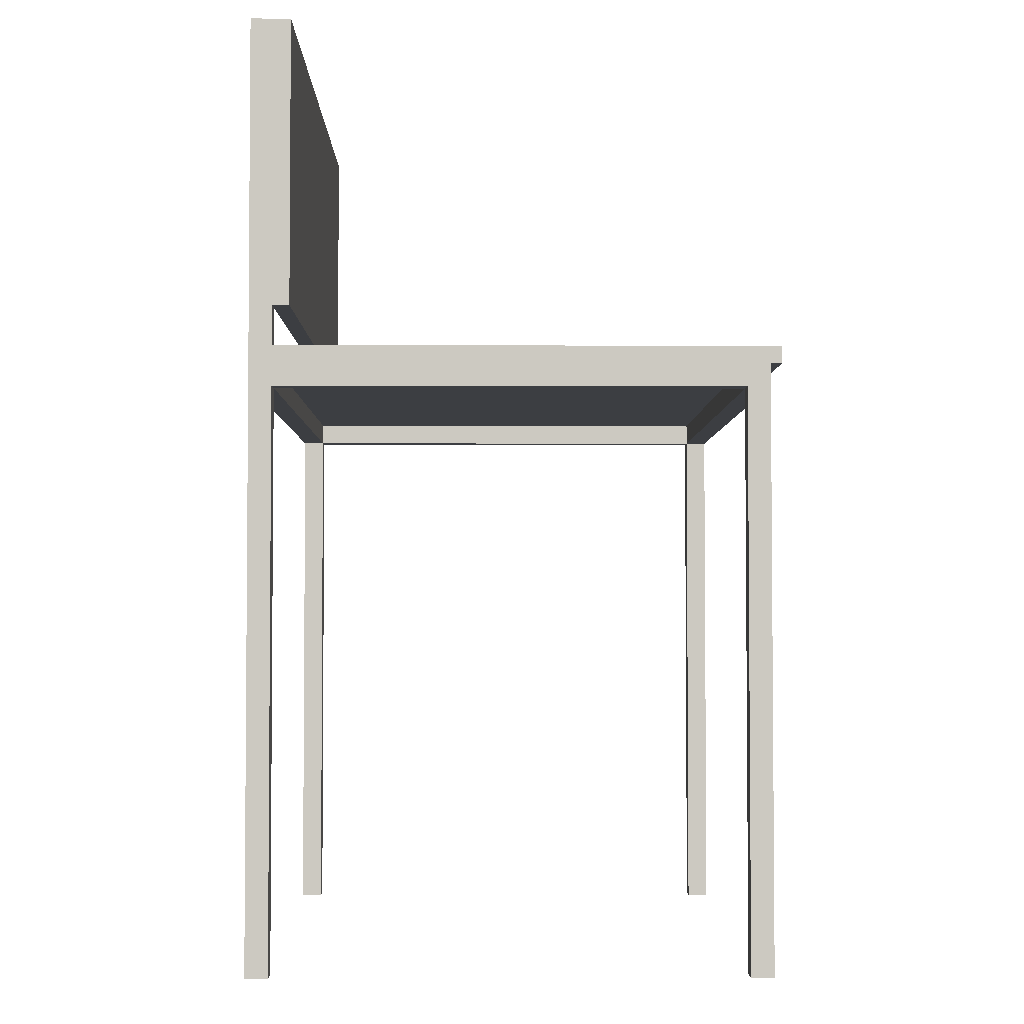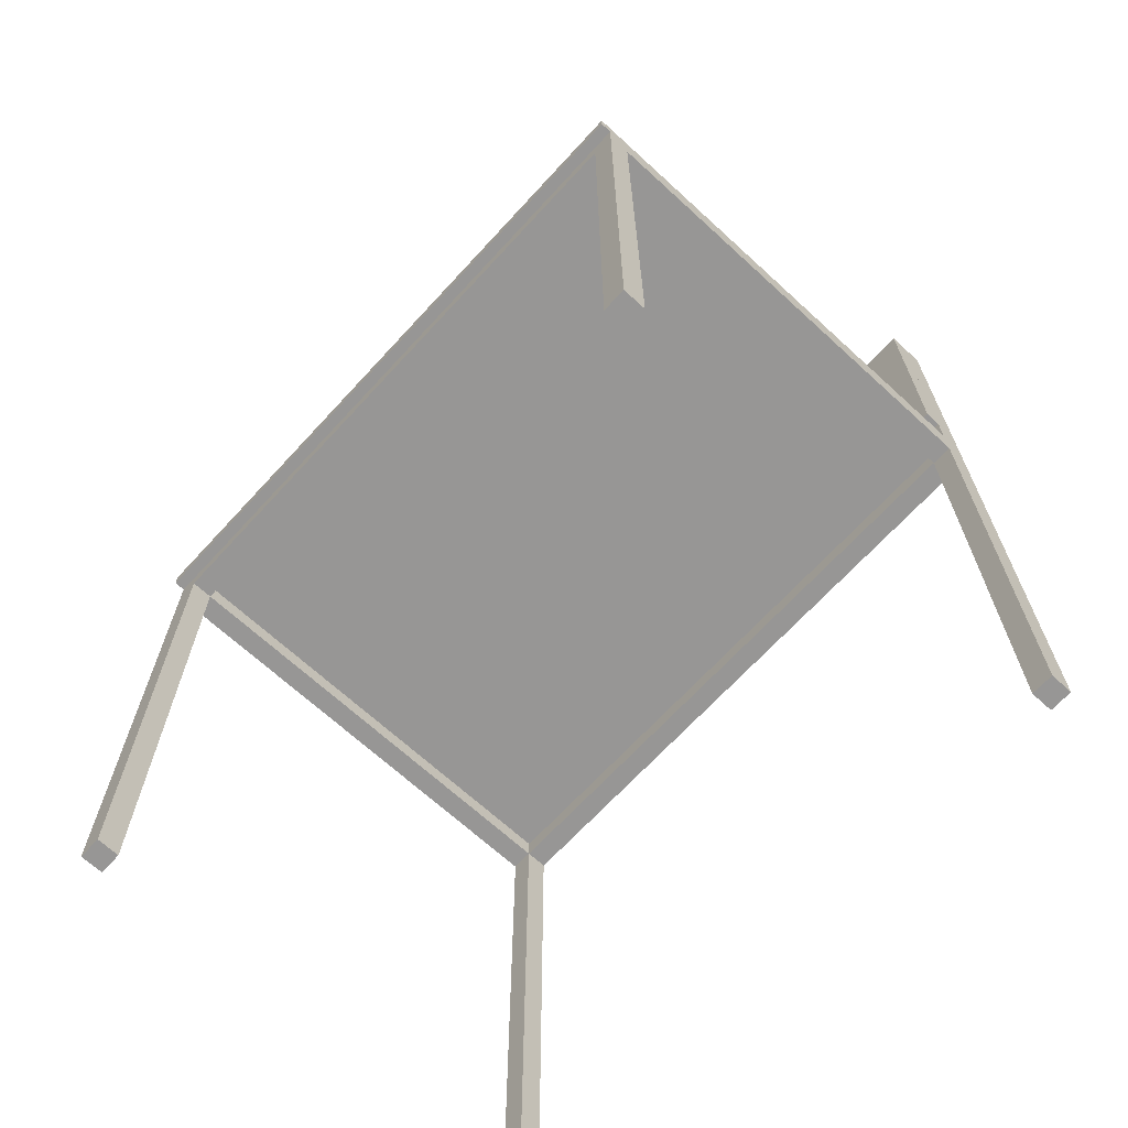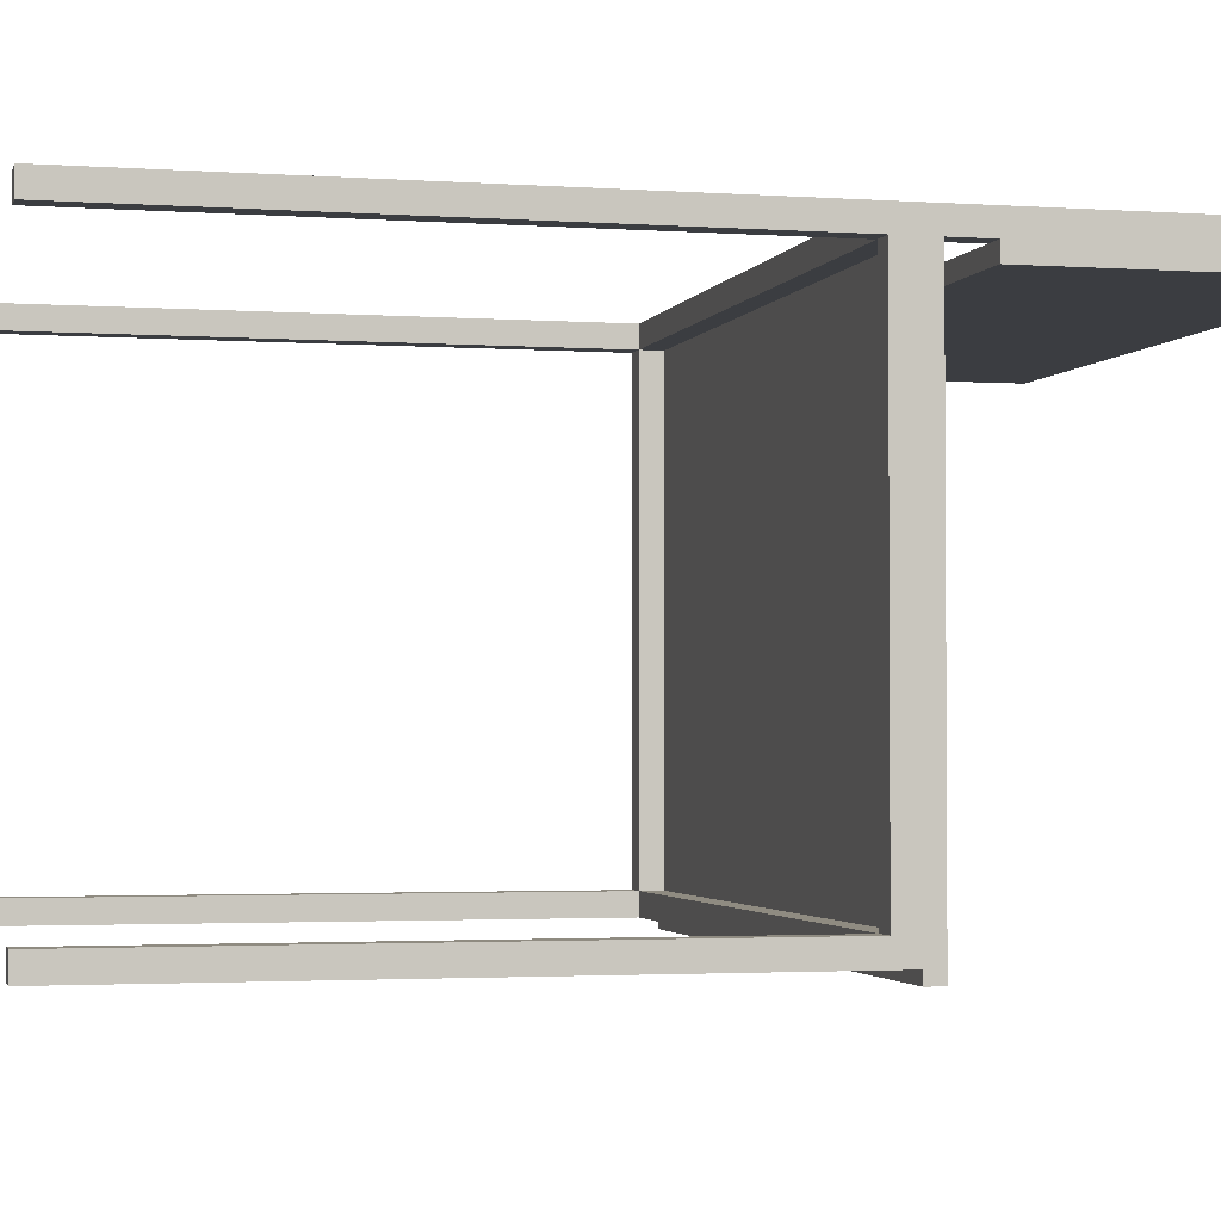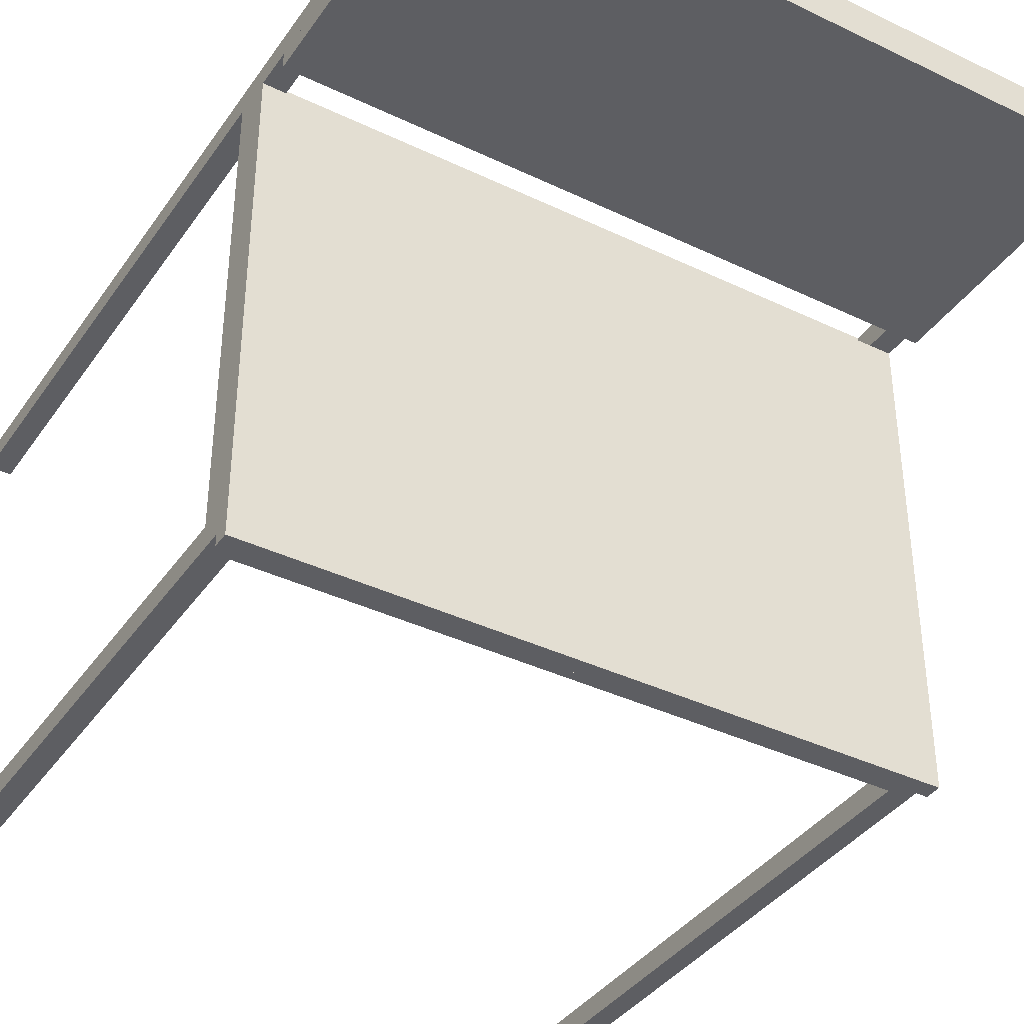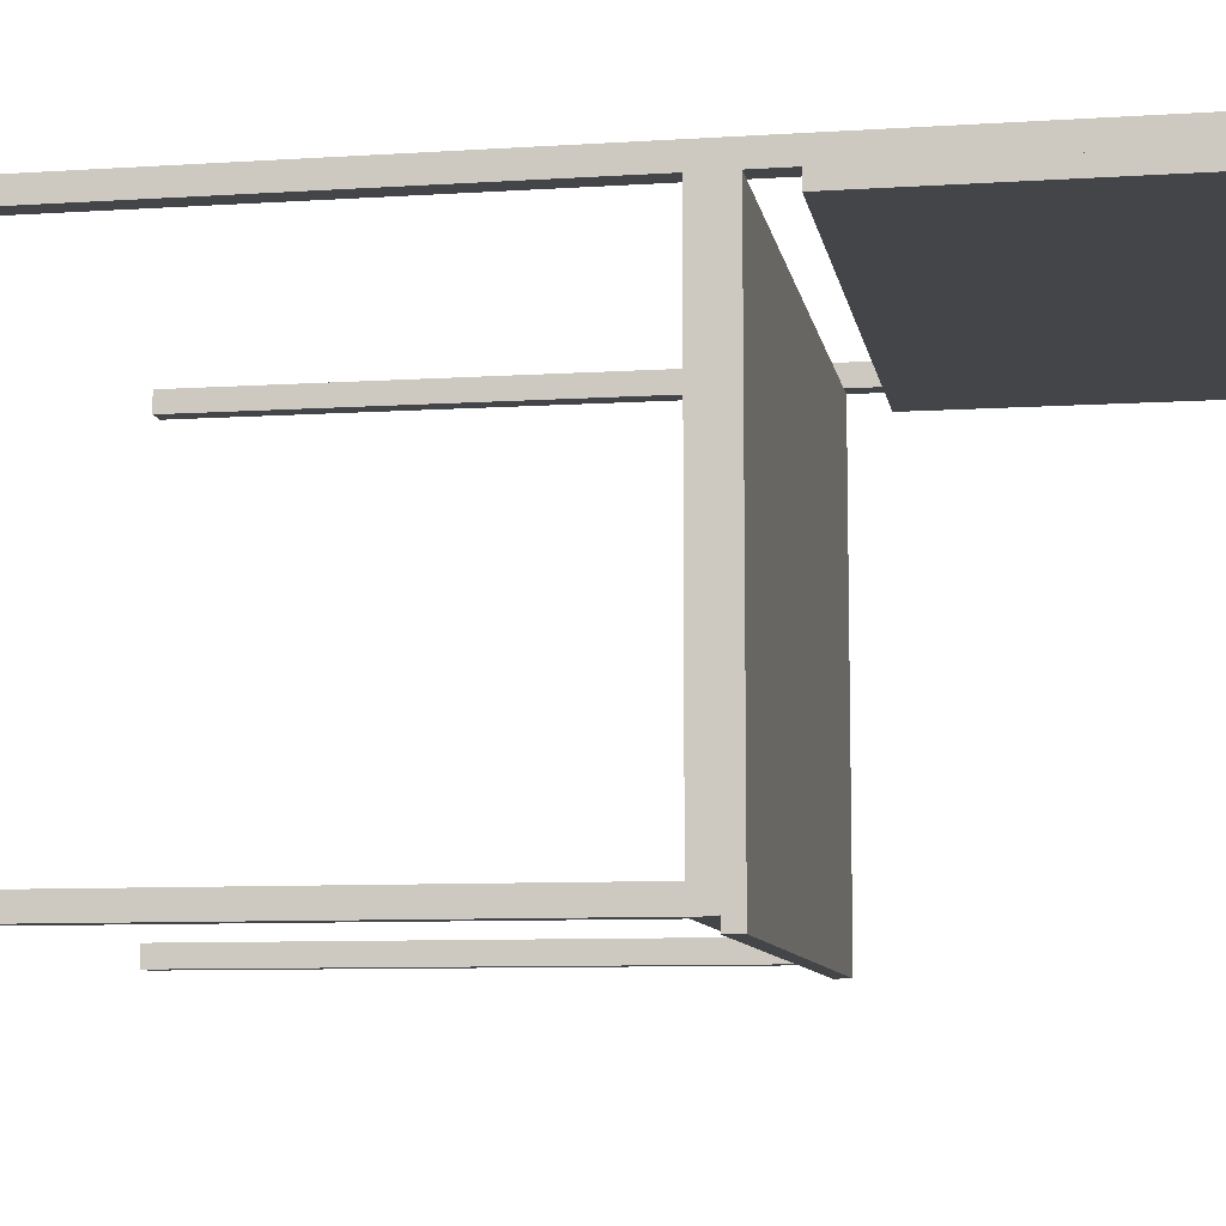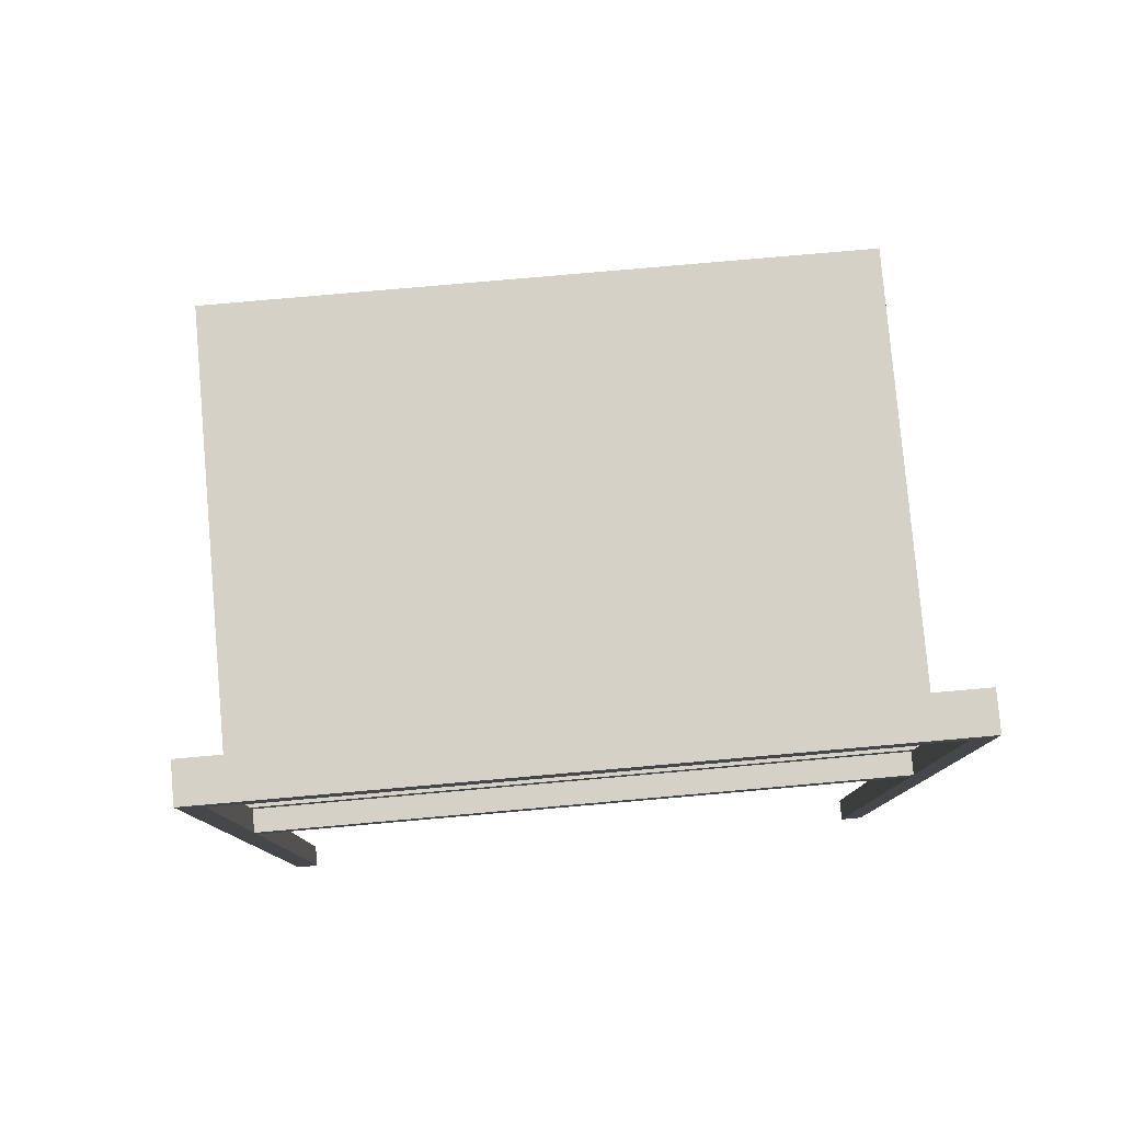
<metadata>
{"format":"obj","ext":"obj","renderer":"f3d","projection":"perspective","resolution":1024,"background":"white","views":[{"elev":-3.1,"azim":89.4,"up":"+Y"},{"elev":-68.0,"azim":-132.6,"up":"+Y"},{"elev":-2.3,"azim":75.9,"up":"+Z"},{"elev":-38.6,"azim":148.9,"up":"+Z"},{"elev":-8.8,"azim":99.8,"up":"+Z"},{"elev":79.7,"azim":-5.0,"up":"+Y"}]}
</metadata>
<code>
v -0.2405 0.1811 0.1417
v 0.2599 0.1811 0.1596
v 0.2599 0.1811 0.1417
v -0.2405 0.1811 0.1596
v 0.2599 0.4313 0.1417
v 0.2599 0.1632 0.1417
v -0.2405 0.4313 0.1596
v -0.2405 0.1632 0.1596
v 0.2599 0.4313 0.1596
v 0.2778 0.1811 0.1417
v -0.2405 0.1632 0.1417
v 0.2599 0.1632 -0.2247
v -0.2405 0.4313 0.1417
v -0.2584 0.4492 0.1596
v 0.2599 0.1632 0.1596
v 0.2778 0.4492 0.1596
v 0.2778 0.4492 0.1417
v 0.2599 0.1811 -0.2247
v -0.2405 0.1632 -0.2247
v 0.2778 0.1632 -0.2247
v -0.2584 0.4492 0.1417
v -0.2584 -0.2836 0.1596
v 0.2778 0.1632 0.1417
v 0.2778 0.1811 -0.2426
v -0.2405 -0.2836 0.1596
v -0.2405 0.1811 -0.2247
v -0.2584 0.1632 0.1417
v 0.2599 -0.2836 -0.2247
v -0.2584 0.1811 0.1417
v 0.2599 -0.2836 0.1596
v 0.2778 -0.2836 0.1596
v -0.2584 0.1811 -0.2426
v -0.2405 -0.2836 0.1417
v -0.2584 0.1632 -0.2247
v 0.2599 0.1632 -0.2426
v 0.2778 -0.2836 0.1417
v 0.2778 -0.2836 -0.2247
v 0.2599 -0.2836 -0.2426
v 0.2599 -0.2836 0.1417
v 0.2778 -0.2836 -0.2426
v -0.2584 -0.2836 -0.2247
v -0.2584 -0.2836 0.1417
v -0.2405 0.1632 -0.2426
v -0.2405 -0.2836 -0.2247
v -0.2584 -0.2836 -0.2426
v -0.2405 -0.2836 -0.2426
v -0.2584 0.1811 -0.2515
v 0.2778 0.1811 -0.2515
v -0.2584 0.1945 -0.2515
v 0.2778 0.1945 0.1417
v 0.2778 0.1945 -0.2515
v -0.2584 0.1945 0.1417
v 0.2778 0.4492 0.1417
v -0.2584 0.2255 0.1417
v 0.2778 0.2255 0.1417
v -0.2584 0.4492 0.1417
v -0.2584 0.2255 0.1283
v 0.2778 0.2255 0.1283
v -0.2584 0.4492 0.1283
v 0.2778 0.4492 0.1283
v 0.2778 -0.2836 0.1596
v 0.2599 -0.2836 0.1596
v 0.2778 -0.288 0.1596
v 0.2599 -0.288 0.1417
v 0.2599 -0.288 0.1596
v 0.2778 -0.288 0.1417
v -0.2584 -0.2836 0.1417
v -0.2405 -0.2836 0.1596
v -0.2584 -0.2836 0.1596
v -0.2405 -0.288 0.1596
v -0.2584 -0.288 0.1417
v -0.2584 -0.288 0.1596
v -0.2405 -0.288 0.1417
v -0.2584 -0.2836 -0.2426
v -0.2584 -0.2836 -0.2247
v -0.2405 -0.288 -0.2247
v -0.2584 -0.288 -0.2426
v -0.2584 -0.288 -0.2247
v -0.2405 -0.288 -0.2426
v 0.2778 -0.288 -0.2247
v 0.2599 -0.288 -0.2426
v 0.2599 -0.288 -0.2247
v 0.2778 -0.288 -0.2426
g mesh1_mesh1-geometry
f 1 2 3
f 2 1 4
f 2 5 3
f 6 1 3
f 1 7 4
f 4 8 2
f 5 2 9
f 5 10 3
f 1 6 11
f 3 12 6
f 7 1 13
f 14 4 7
f 14 8 4
f 15 2 8
f 2 16 9
f 7 5 9
f 10 5 17
f 3 10 18
f 6 8 11
f 19 1 11
f 12 3 18
f 20 6 12
f 1 21 13
f 5 7 13
f 14 7 16
f 22 8 14
f 15 16 2
f 8 6 15
f 9 16 7
f 17 5 21
f 23 10 17
f 24 18 10
f 25 11 8
f 1 19 26
f 27 19 11
f 18 19 12
f 6 20 23
f 28 20 12
f 21 1 29
f 13 21 5
f 16 21 14
f 8 22 25
f 21 22 14
f 30 16 15
f 6 30 15
f 21 16 17
f 20 10 23
f 31 23 17
f 18 24 32
f 20 24 10
f 11 25 33
f 19 18 26
f 26 32 1
f 19 27 34
f 33 27 11
f 19 35 12
f 36 6 23
f 20 28 37
f 12 38 28
f 1 32 29
f 29 22 21
f 22 33 25
f 16 30 31
f 30 6 39
f 31 17 16
f 23 31 36
f 24 35 32
f 18 32 26
f 24 20 40
f 29 34 27
f 41 19 34
f 27 33 42
f 35 19 43
f 38 12 35
f 6 36 39
f 28 40 37
f 37 40 20
f 40 28 38
f 32 34 29
f 27 22 29
f 33 22 42
f 30 36 31
f 36 30 39
f 40 35 24
f 43 32 35
f 19 41 44
f 34 45 41
f 22 27 42
f 19 46 43
f 35 40 38
f 34 32 45
f 46 32 43
f 41 46 44
f 46 19 44
f 46 41 45
f 32 46 45
g mesh1_mesh1-geometry
f 3 2 1
f 4 1 2
f 3 5 2
f 3 1 6
f 4 7 1
f 2 8 4
f 9 2 5
f 3 10 5
f 11 6 1
f 6 12 3
f 13 1 7
f 7 4 14
f 4 8 14
f 8 2 15
f 9 16 2
f 9 5 7
f 17 5 10
f 18 10 3
f 11 8 6
f 11 1 19
f 18 3 12
f 12 6 20
f 13 21 1
f 13 7 5
f 16 7 14
f 14 8 22
f 2 16 15
f 15 6 8
f 7 16 9
f 21 5 17
f 17 10 23
f 10 18 24
f 8 11 25
f 26 19 1
f 11 19 27
f 12 19 18
f 23 20 6
f 12 20 28
f 29 1 21
f 5 21 13
f 14 21 16
f 25 22 8
f 14 22 21
f 15 16 30
f 15 30 6
f 17 16 21
f 23 10 20
f 17 23 31
f 32 24 18
f 10 24 20
f 33 25 11
f 26 18 19
f 1 32 26
f 34 27 19
f 11 27 33
f 12 35 19
f 23 6 36
f 37 28 20
f 28 38 12
f 29 32 1
f 21 22 29
f 25 33 22
f 31 30 16
f 39 6 30
f 16 17 31
f 36 31 23
f 32 35 24
f 26 32 18
f 40 20 24
f 27 34 29
f 34 19 41
f 42 33 27
f 43 19 35
f 35 12 38
f 39 36 6
f 37 40 28
f 20 40 37
f 38 28 40
f 29 34 32
f 29 22 27
f 42 22 33
f 31 36 30
f 39 30 36
f 24 35 40
f 35 32 43
f 44 41 19
f 41 45 34
f 42 27 22
f 43 46 19
f 38 40 35
f 45 32 34
f 43 32 46
f 44 46 41
f 44 19 46
f 45 41 46
f 45 46 32
g mesh2_mesh2-geometry
f 10 47 48
f 47 10 29
f 49 48 47
f 48 50 10
f 50 29 10
f 29 49 47
f 48 49 51
f 50 48 51
f 29 50 52
f 49 29 52
f 49 50 51
f 50 49 52
g mesh2_mesh2-geometry
f 48 47 10
f 29 10 47
f 47 48 49
f 10 50 48
f 10 29 50
f 47 49 29
f 51 49 48
f 51 48 50
f 52 50 29
f 52 29 49
f 51 50 49
f 52 49 50
g mesh3_mesh3-geometry
f 53 54 55
f 54 53 56
f 57 55 54
f 58 53 55
f 53 59 56
f 59 54 56
f 55 57 58
f 54 59 57
f 53 58 60
f 59 53 60
f 57 60 58
f 60 57 59
g mesh3_mesh3-geometry
f 55 54 53
f 56 53 54
f 54 55 57
f 55 53 58
f 56 59 53
f 56 54 59
f 58 57 55
f 57 59 54
f 60 58 53
f 60 53 59
f 58 60 57
f 59 57 60
g mesh4_mesh4-geometry
f 39 61 36
f 61 39 62
f 63 36 61
f 36 64 39
f 39 65 62
f 65 61 62
f 36 63 66
f 61 65 63
f 64 36 66
f 65 39 64
f 65 66 63
f 66 65 64
g mesh4_mesh4-geometry
f 36 61 39
f 62 39 61
f 61 36 63
f 39 64 36
f 62 65 39
f 62 61 65
f 66 63 36
f 63 65 61
f 66 36 64
f 64 39 65
f 63 66 65
f 64 65 66
g mesh4_mesh4-geometry
f 67 68 33
f 68 67 69
f 70 33 68
f 33 71 67
f 67 72 69
f 72 68 69
f 33 70 73
f 68 72 70
f 71 33 73
f 72 67 71
f 72 73 70
f 73 72 71
g mesh4_mesh4-geometry
f 33 68 67
f 69 67 68
f 68 33 70
f 67 71 33
f 69 72 67
f 69 68 72
f 73 70 33
f 70 72 68
f 73 33 71
f 71 67 72
f 70 73 72
f 71 72 73
g mesh4_mesh4-geometry
f 74 44 46
f 44 74 75
f 76 46 44
f 46 77 74
f 74 78 75
f 78 44 75
f 46 76 79
f 44 78 76
f 77 46 79
f 78 74 77
f 78 79 76
f 79 78 77
g mesh4_mesh4-geometry
f 46 44 74
f 75 74 44
f 44 46 76
f 74 77 46
f 75 78 74
f 75 44 78
f 79 76 46
f 76 78 44
f 79 46 77
f 77 74 78
f 76 79 78
f 77 78 79
g mesh4_mesh4-geometry
f 38 37 40
f 37 38 28
f 80 40 37
f 40 81 38
f 38 82 28
f 82 37 28
f 40 80 83
f 37 82 80
f 81 40 83
f 82 38 81
f 82 83 80
f 83 82 81
g mesh4_mesh4-geometry
f 40 37 38
f 28 38 37
f 37 40 80
f 38 81 40
f 28 82 38
f 28 37 82
f 83 80 40
f 80 82 37
f 83 40 81
f 81 38 82
f 80 83 82
f 81 82 83

</code>
